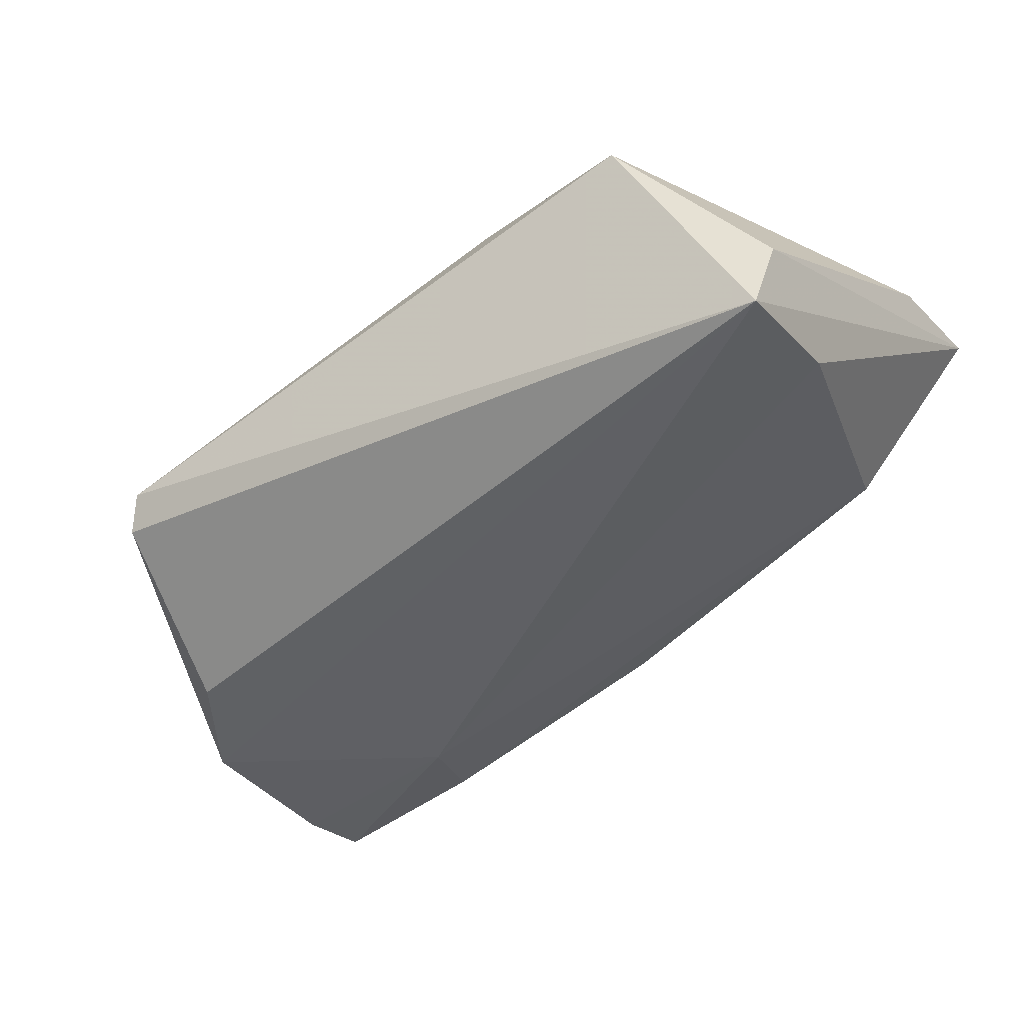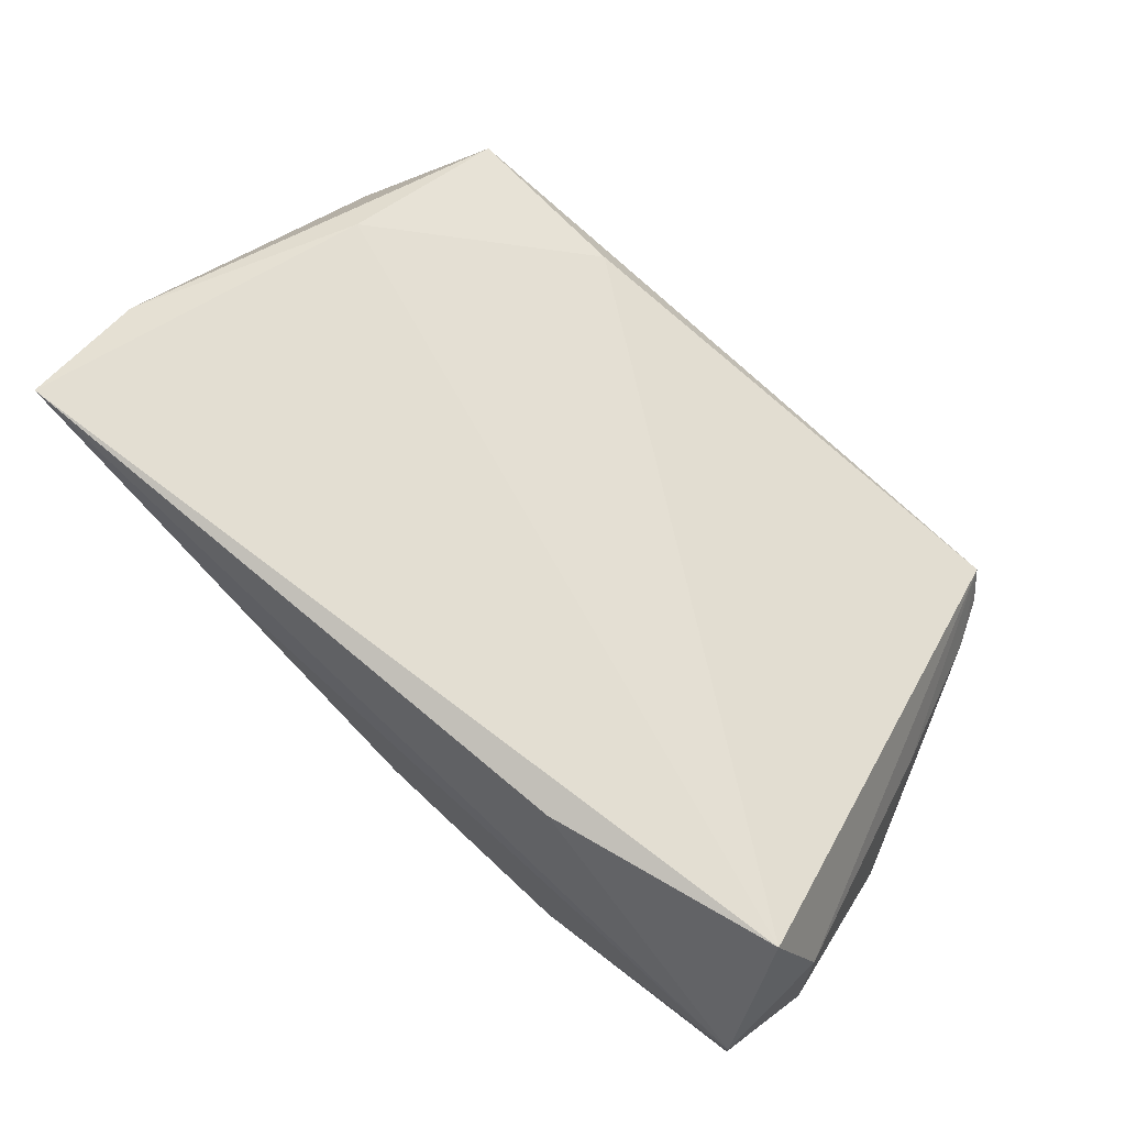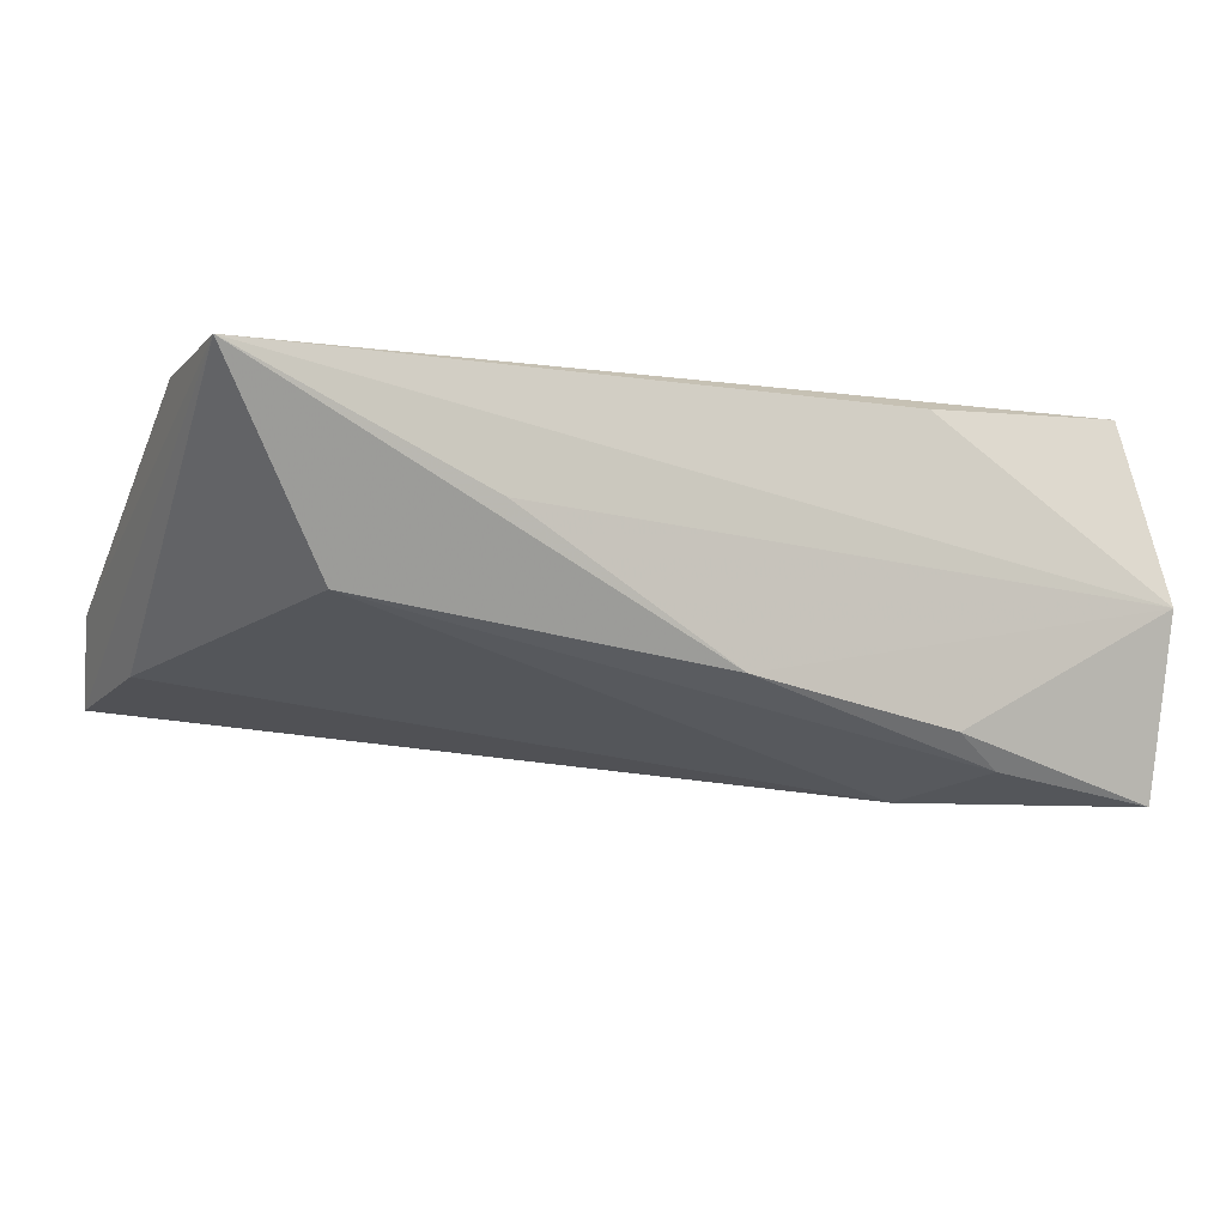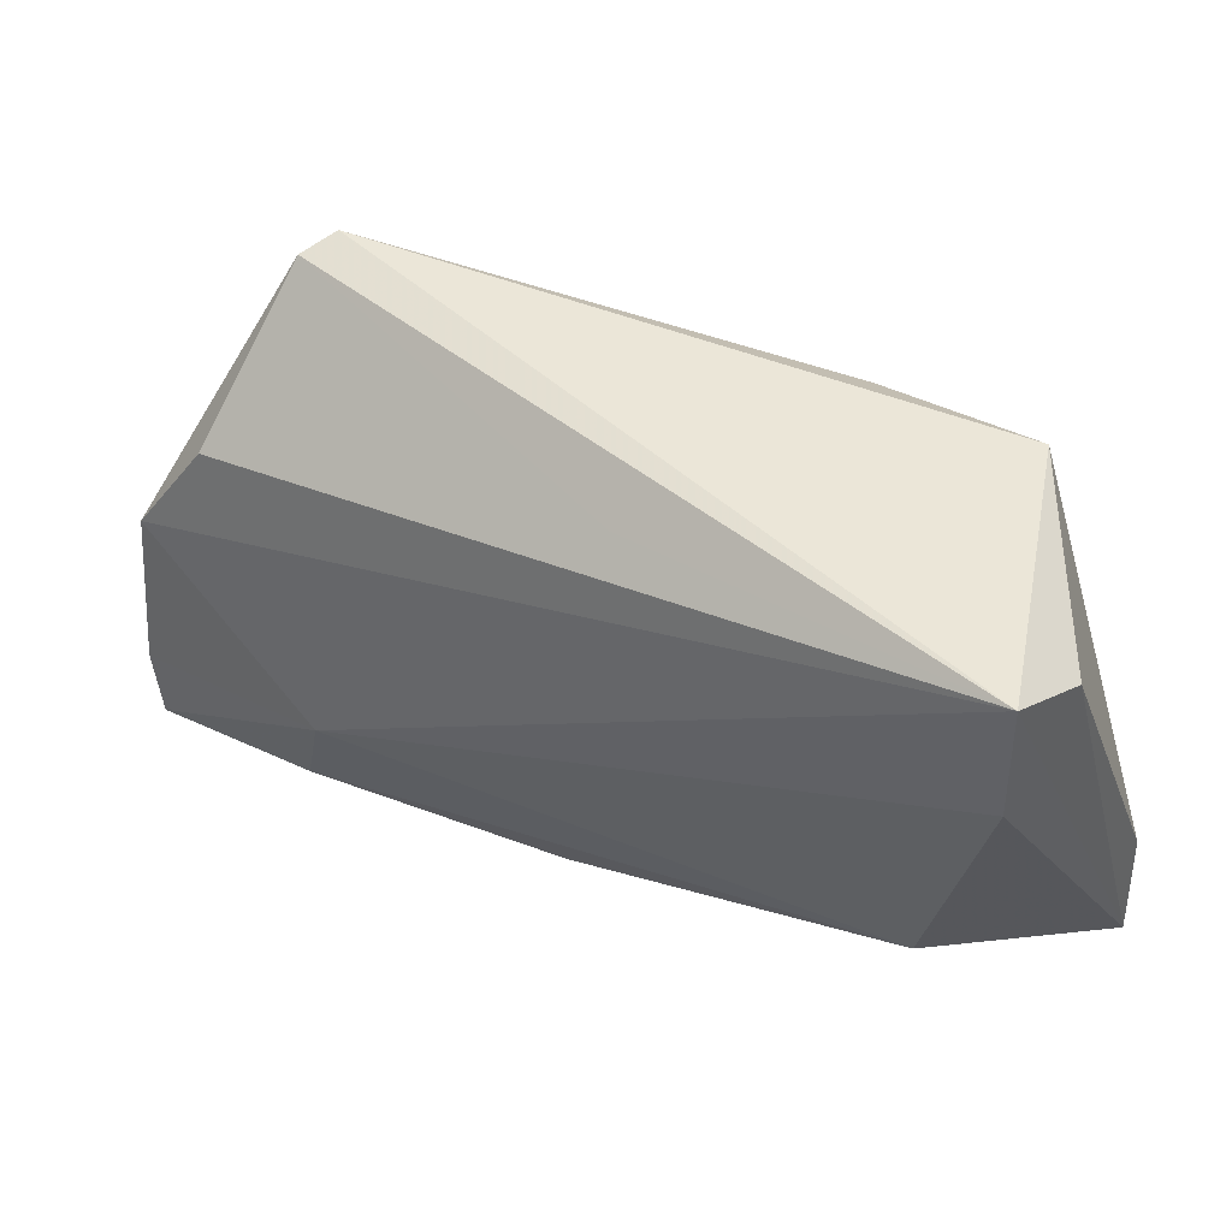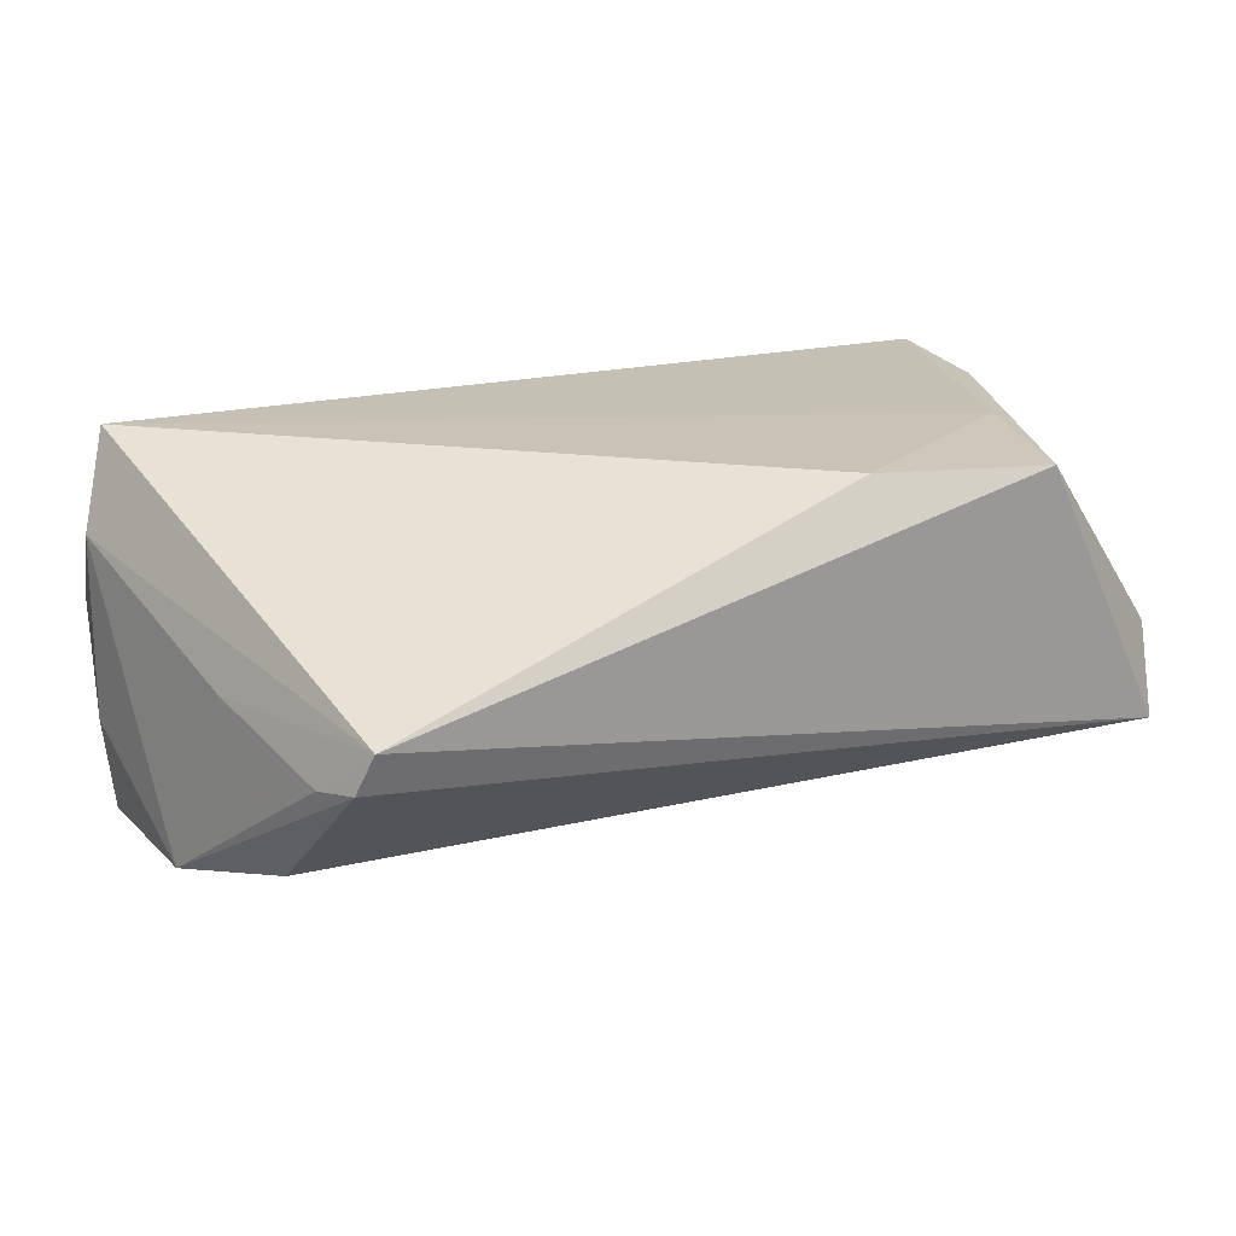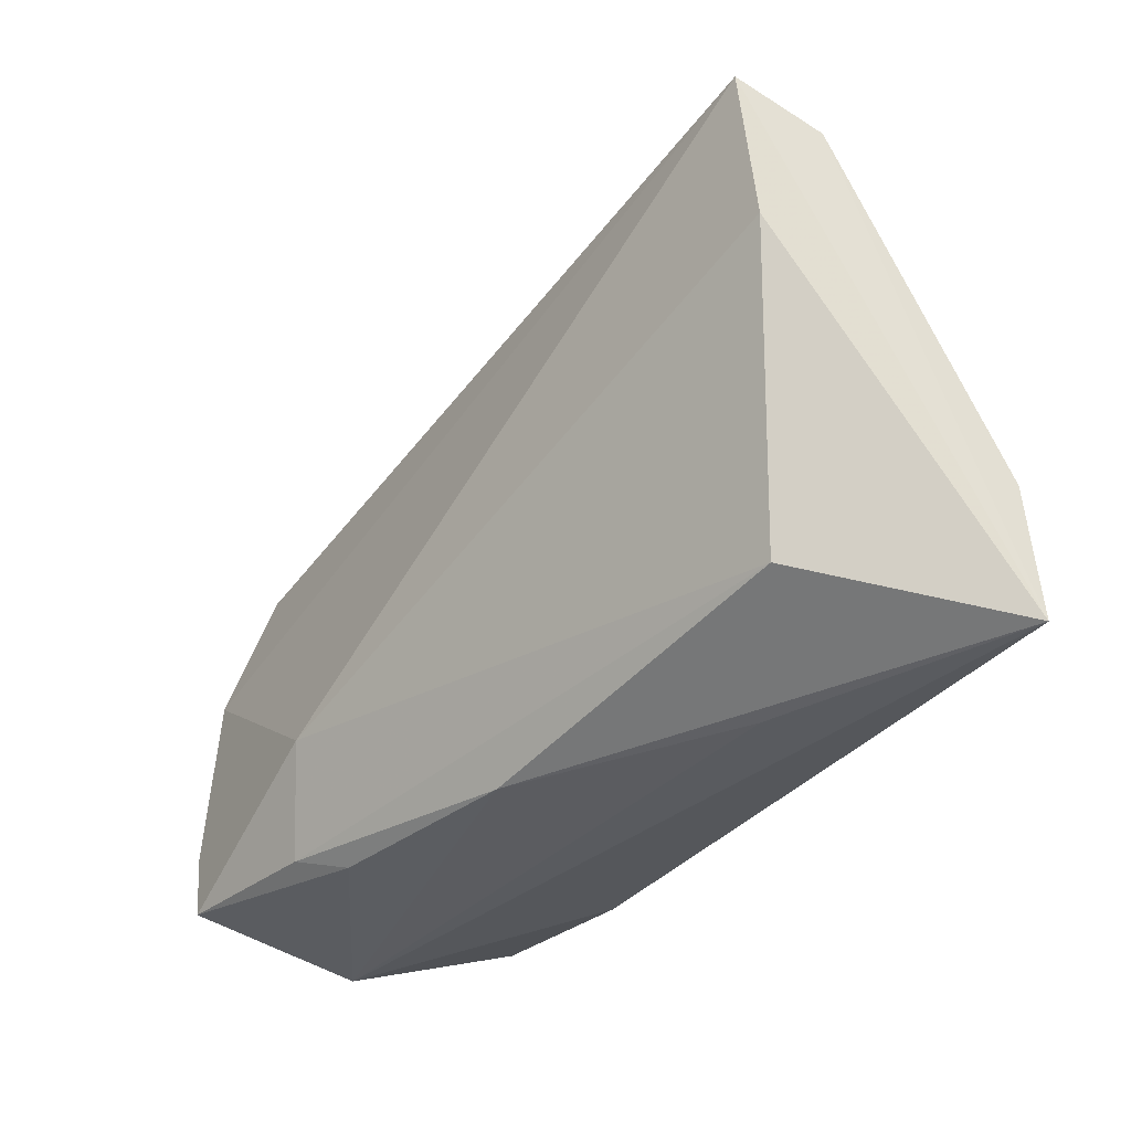
<metadata>
{"format":"obj","ext":"obj","renderer":"f3d","projection":"perspective","resolution":1024,"background":"white","views":[{"elev":-36.6,"azim":-142.6,"up":"+Z"},{"elev":67.7,"azim":41.2,"up":"+Z"},{"elev":-4.4,"azim":-24.5,"up":"+Z"},{"elev":41.5,"azim":-141.1,"up":"+Y"},{"elev":18.0,"azim":156.2,"up":"+Z"},{"elev":-34.1,"azim":-120.3,"up":"+Y"}]}
</metadata>
<code>
v -0.05594 0.02916 -0.01375
v 0.05383 -0.0178 -0.01346
v 0.05194 -0.008586 -0.0215
v 0.03972 0.0337 -0.005987
v -0.0568 -0.01318 0.01777
v -0.0568 0.0253 -0.003333
v 0.02238 -0.02735 0.01804
v 0.04183 0.01507 -0.02151
v -0.001008 -0.02952 -0.01102
v 0.0521 -0.03021 -0.002706
v -0.02739 -0.02948 0.005626
v -0.0394 0.03174 0.01815
v -0.009981 0.02629 -0.01427
v 0.05058 0.002709 -0.02406
v -0.04291 -0.0216 -0.003343
v 0.04197 0.02825 -0.006996
v 0.05372 -0.01842 0.008058
v 0.02431 -0.0296 -0.01673
v 0.038 0.03517 -0.001314
v -0.05456 0.01236 -0.01062
v 0.05236 -0.01848 -0.02477
v 0.05101 -0.02664 -0.02477
v 0.02483 -0.01458 -0.02427
v -0.05652 -0.02866 0.01947
v 0.04684 0.01055 -0.002215
v -0.04352 0.01263 0.01947
v 0.0304 -0.02724 -0.02092
v 0.05045 -0.02233 0.01947
v -0.01824 0.0292 0.01883
f 19 28 17
f 29 28 19
f 10 17 28
f 19 17 25
f 19 1 12
f 12 29 19
f 4 1 19
f 28 24 7
f 7 10 28
f 24 10 7
f 20 24 1
f 20 15 24
f 1 23 20
f 20 23 15
f 17 10 2
f 5 12 6
f 6 12 1
f 6 24 5
f 1 24 6
f 29 12 26
f 26 24 28
f 28 29 26
f 5 24 26
f 26 12 5
f 13 8 1
f 1 4 13
f 13 4 8
f 19 25 16
f 16 4 19
f 10 18 22
f 21 2 22
f 22 2 10
f 22 23 21
f 24 15 9
f 9 18 10
f 14 16 25
f 14 25 17
f 17 2 14
f 21 23 14
f 8 4 14
f 4 16 14
f 1 8 14
f 14 23 1
f 11 10 24
f 24 9 11
f 11 9 10
f 27 22 18
f 18 9 27
f 23 22 27
f 27 9 15
f 15 23 27
f 3 2 21
f 21 14 3
f 3 14 2

</code>
